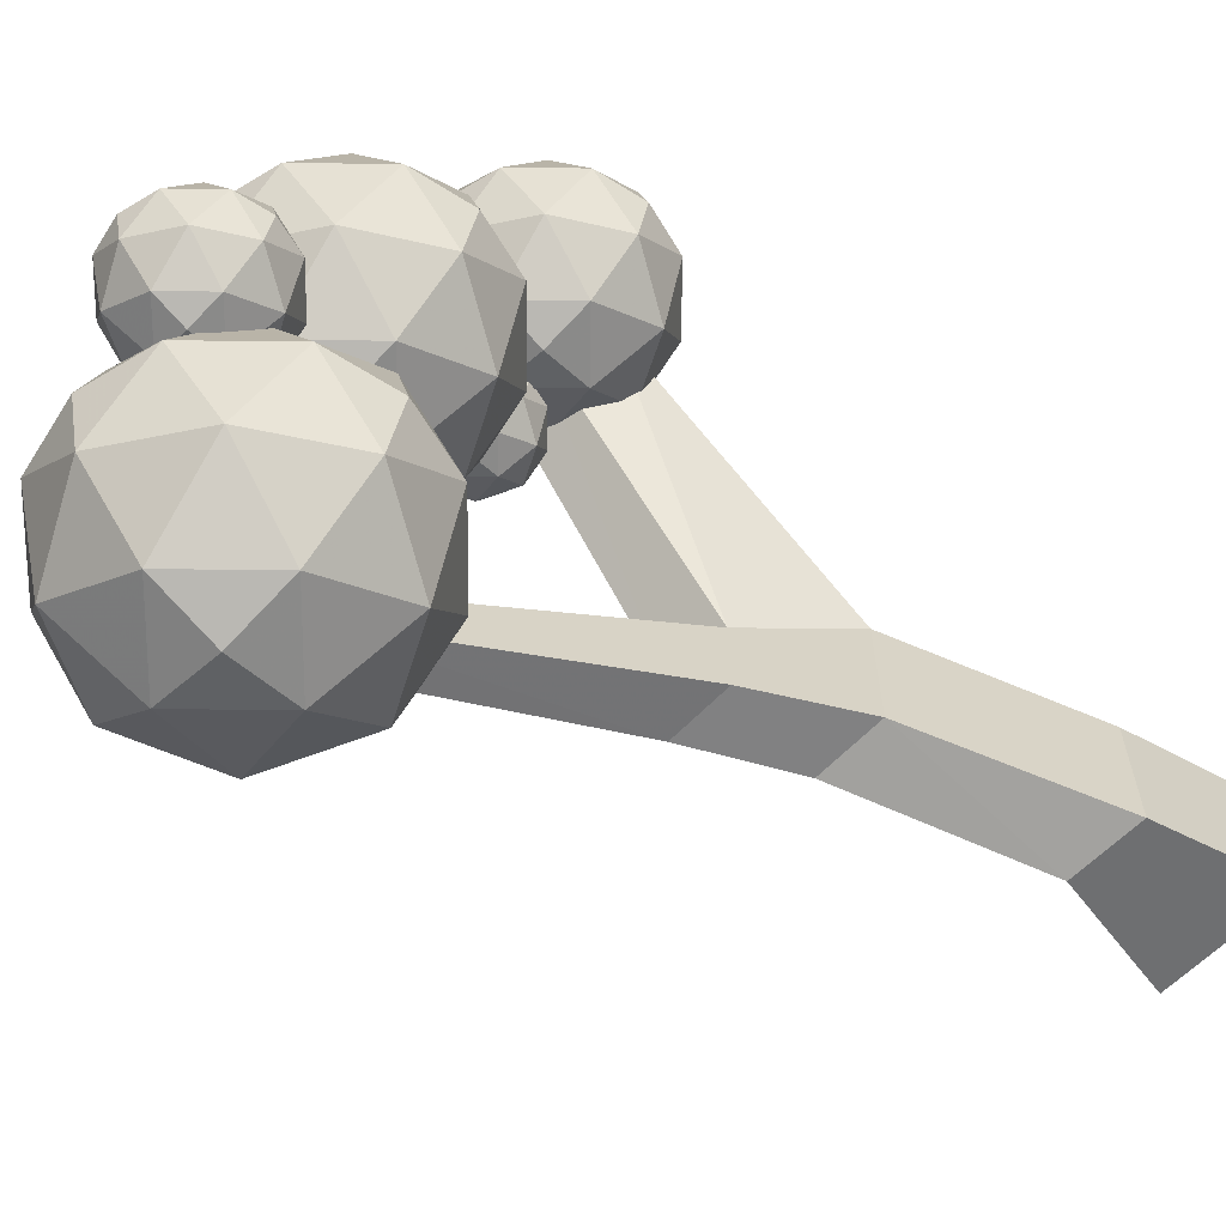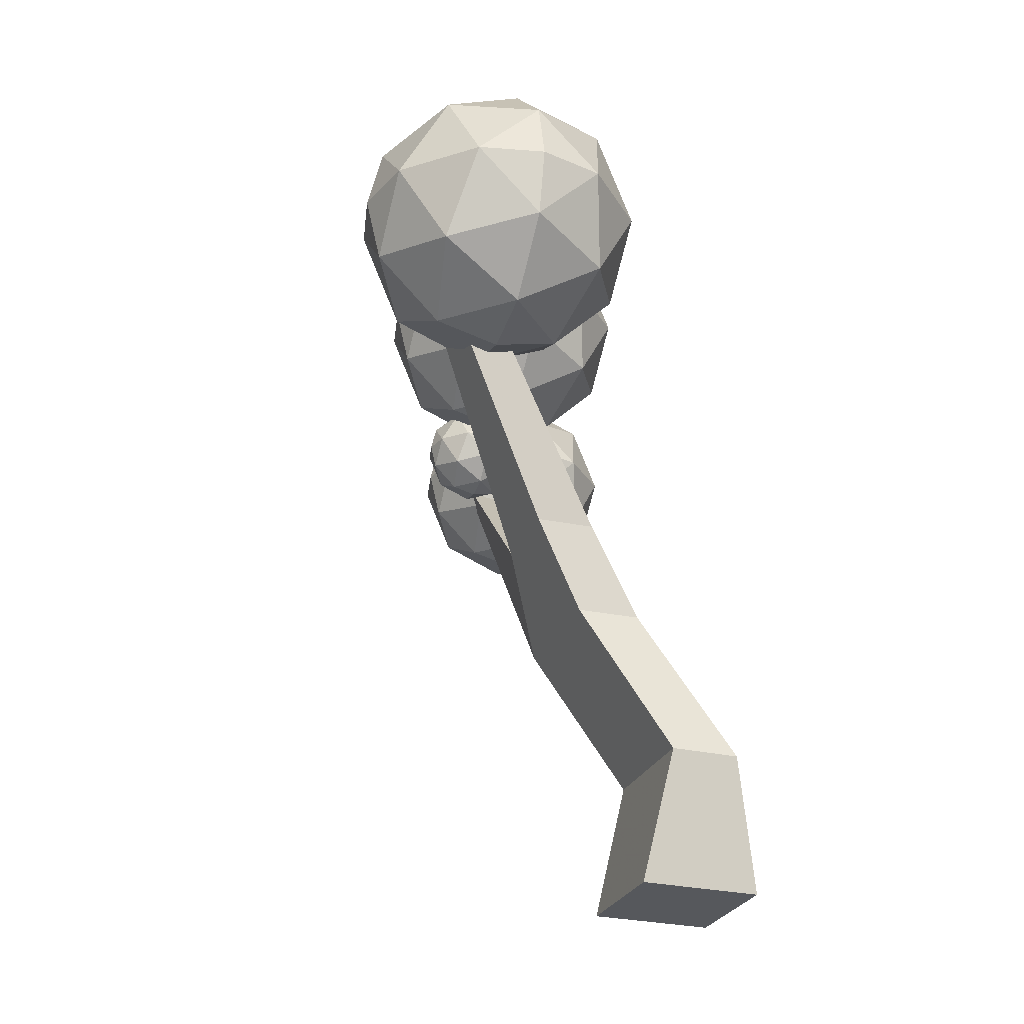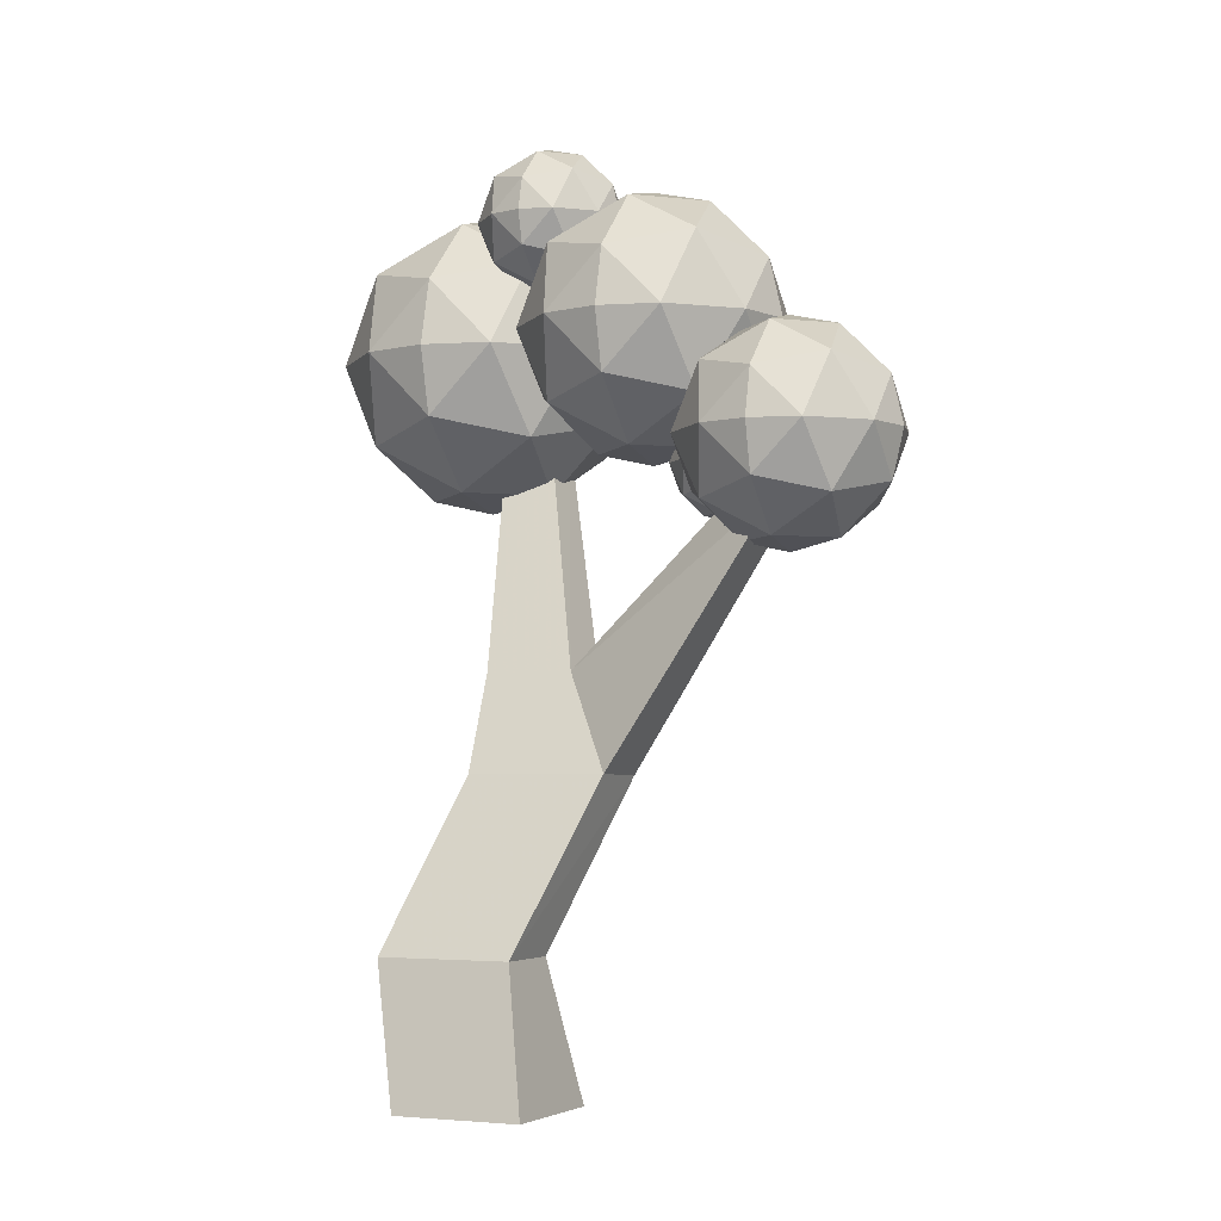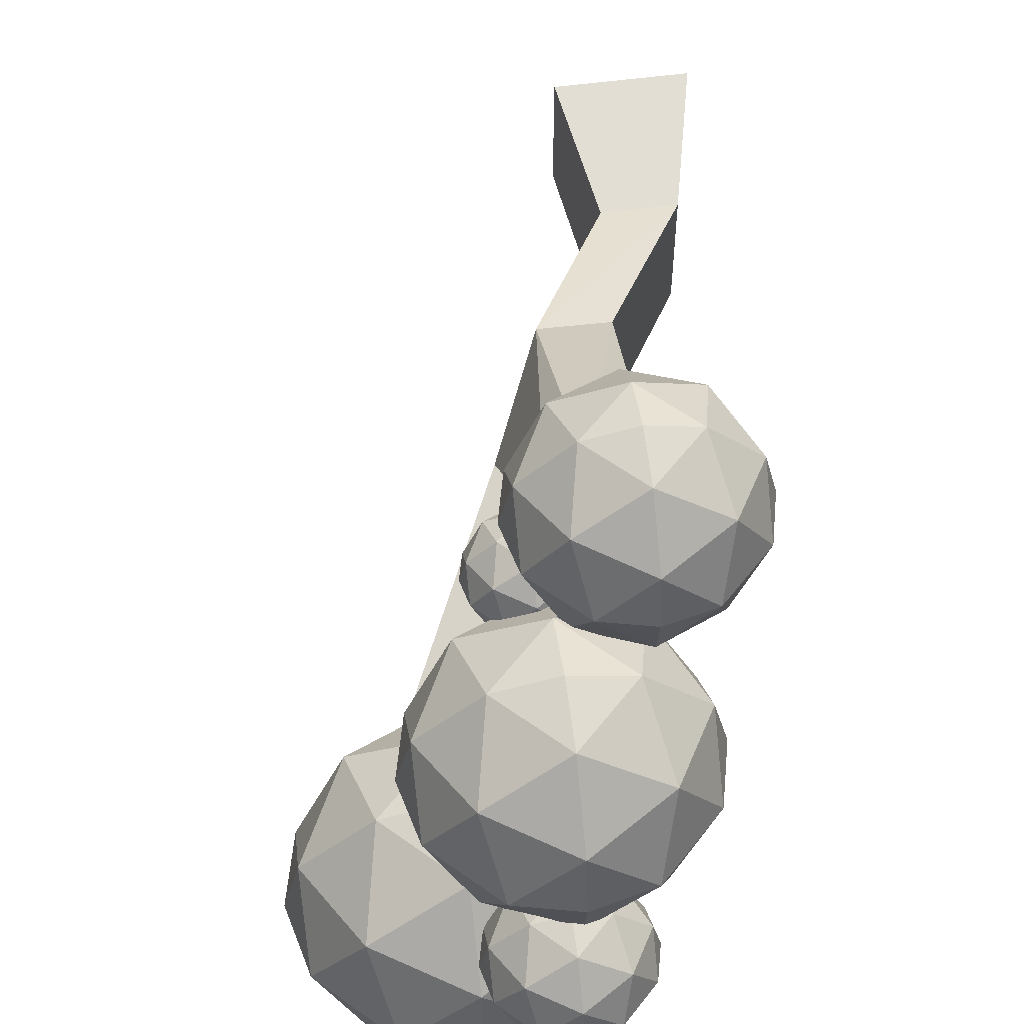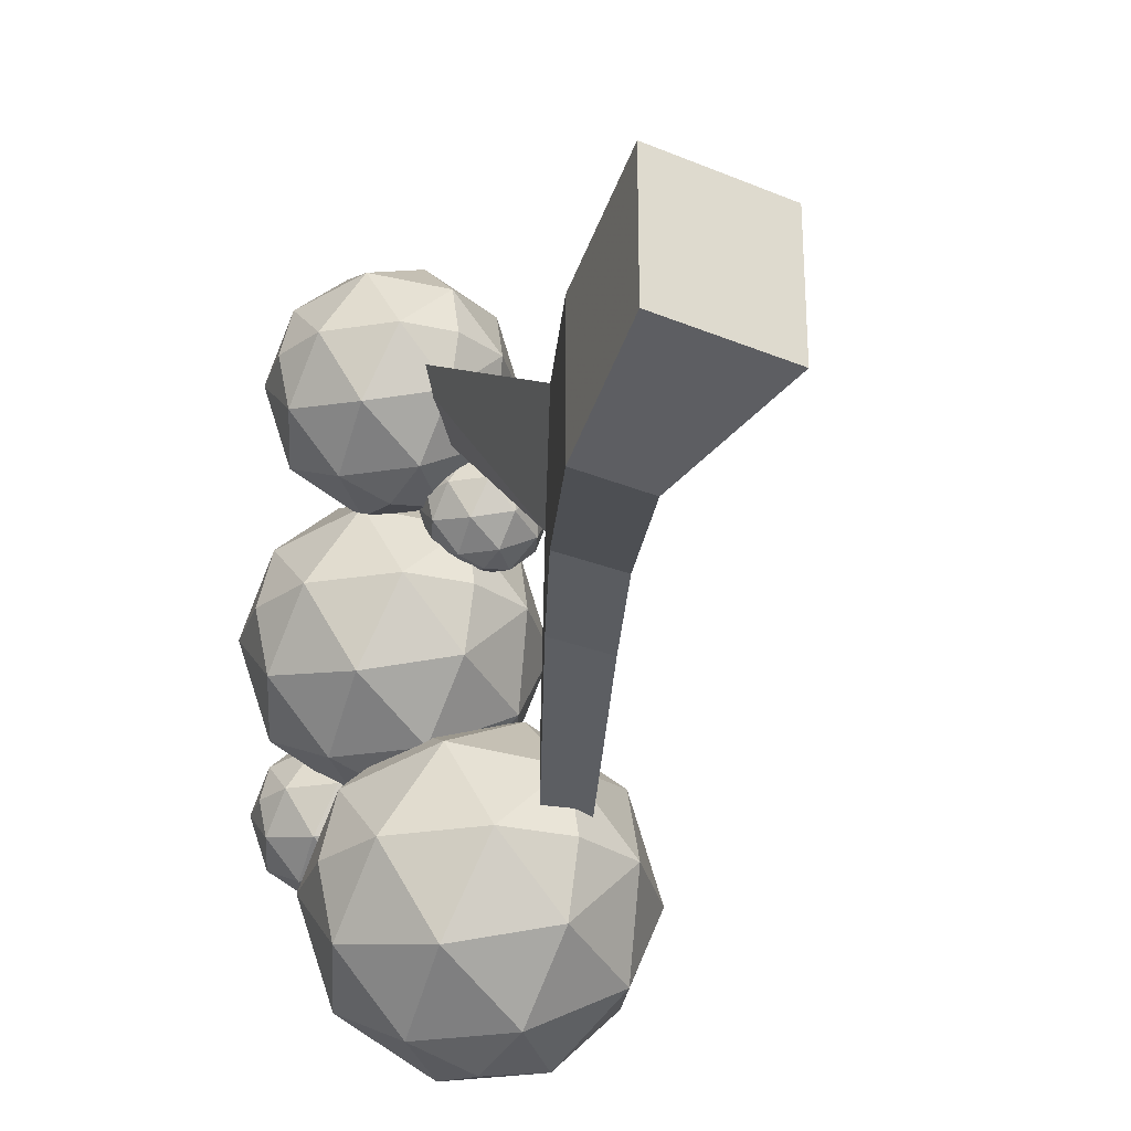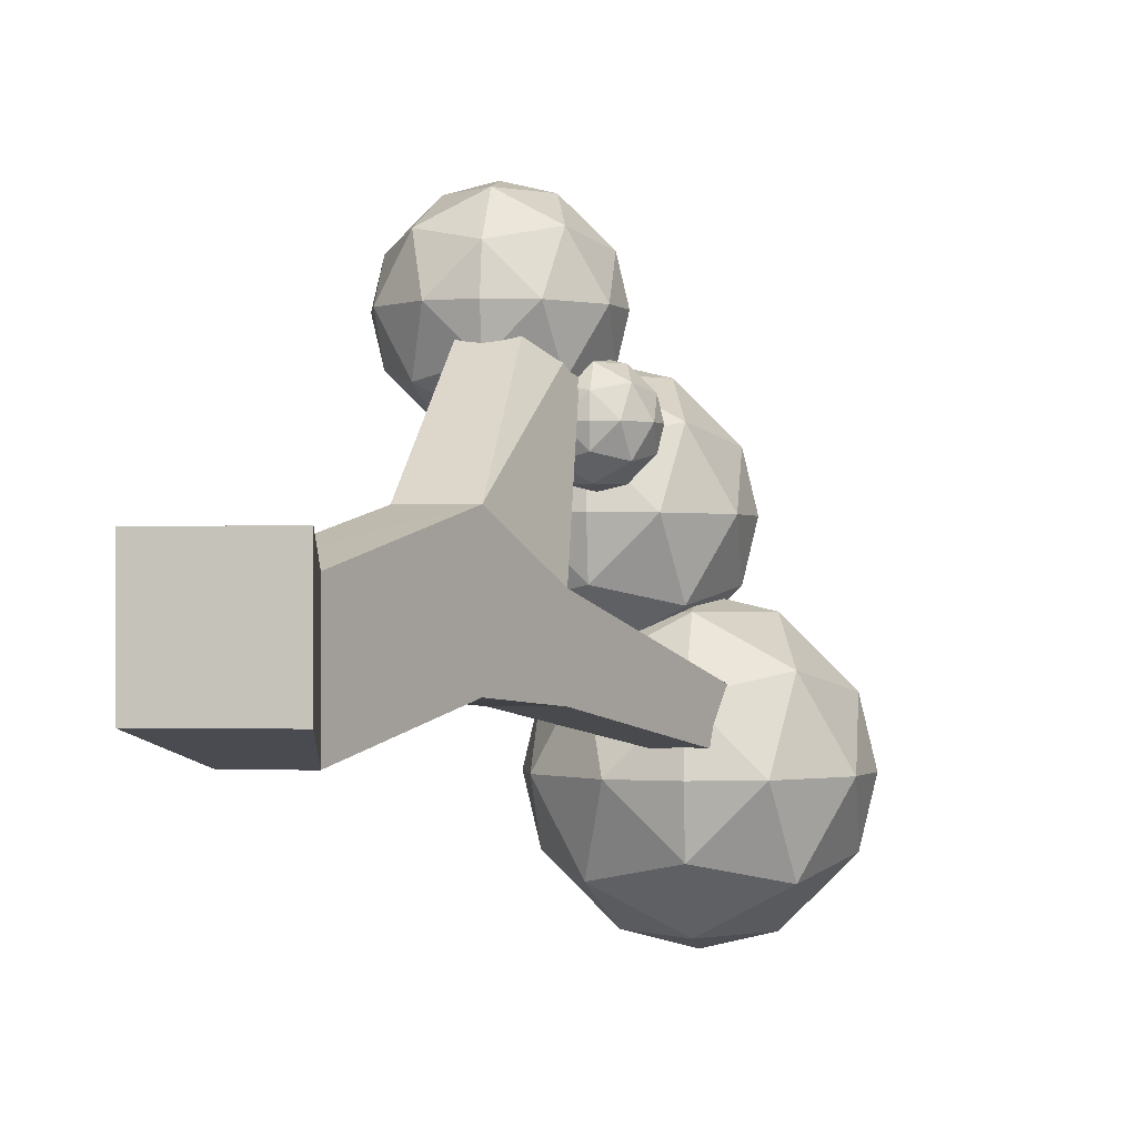
<metadata>
{"format":"obj","ext":"obj","renderer":"f3d","projection":"perspective","resolution":1024,"background":"white","views":[{"elev":-64.1,"azim":-135.6,"up":"+Z"},{"elev":-27.7,"azim":160.1,"up":"+Y"},{"elev":-3.8,"azim":-64.9,"up":"+Y"},{"elev":56.4,"azim":172.1,"up":"+Z"},{"elev":-29.2,"azim":-31.9,"up":"+Z"},{"elev":-0.6,"azim":7.1,"up":"+Z"}]}
</metadata>
<code>
g Kugel_4
v 78.81 710.1 -19.43
v 136.6 710.1 38.34
v 194.4 710.1 -19.43
v 136.6 710.1 -77.21
v 136.6 767.9 -19.43
v 136.6 652.4 -19.43
v 136.6 736 32.24
v 136.6 761.8 6.406
v 84.91 710.1 6.406
v 110.7 710.1 32.24
v 84.91 736 -19.43
v 110.7 761.8 -19.43
v 188.3 736 -19.43
v 162.4 761.8 -19.43
v 162.4 710.1 32.24
v 188.3 710.1 6.406
v 136.6 736 -71.11
v 136.6 761.8 -45.27
v 188.3 710.1 -45.27
v 162.4 710.1 -71.11
v 84.91 710.1 -45.27
v 110.7 710.1 -71.11
v 84.91 684.3 -19.43
v 110.7 658.5 -19.43
v 136.6 684.3 32.24
v 136.6 658.5 6.406
v 188.3 684.3 -19.43
v 162.4 658.5 -19.43
v 136.6 684.3 -71.11
v 136.6 658.5 -45.27
v 103.2 743.5 13.92
v 169.9 743.5 13.92
v 169.9 743.5 -52.79
v 103.2 743.5 -52.79
v 103.2 676.8 13.92
v 169.9 676.8 13.92
v 169.9 676.8 -52.79
v 103.2 676.8 -52.79
f 12 8 5
f 31 7 8
f 8 12 31
f 11 31 12
f 10 2 7
f 7 31 10
f 9 10 31
f 31 11 9
f 1 9 11
f 8 14 5
f 32 13 14
f 14 8 32
f 7 32 8
f 16 3 13
f 13 32 16
f 15 16 32
f 32 7 15
f 2 15 7
f 14 18 5
f 33 17 18
f 18 14 33
f 13 33 14
f 20 4 17
f 17 33 20
f 19 20 33
f 33 13 19
f 3 19 13
f 18 12 5
f 34 11 12
f 12 18 34
f 17 34 18
f 21 1 11
f 11 34 21
f 22 21 34
f 34 17 22
f 4 22 17
f 26 24 6
f 35 23 24
f 24 26 35
f 25 35 26
f 9 1 23
f 23 35 9
f 10 9 35
f 35 25 10
f 2 10 25
f 28 26 6
f 36 25 26
f 26 28 36
f 27 36 28
f 15 2 25
f 25 36 15
f 16 15 36
f 36 27 16
f 3 16 27
f 30 28 6
f 37 27 28
f 28 30 37
f 29 37 30
f 19 3 27
f 27 37 19
f 20 19 37
f 37 29 20
f 4 20 29
f 24 30 6
f 38 29 30
f 30 24 38
f 23 38 24
f 22 4 29
f 29 38 22
f 21 22 38
f 38 23 21
f 1 21 23
g Kugel_3
v 93.34 516.4 126
v 136.6 516.4 169.2
v 179.8 516.4 126
v 136.6 516.4 82.74
v 136.6 559.7 126
v 136.6 473.2 126
v 136.6 535.8 164.7
v 136.6 555.1 145.3
v 97.91 516.4 145.3
v 117.2 516.4 164.7
v 97.91 535.8 126
v 117.2 555.1 126
v 175.3 535.8 126
v 155.9 555.1 126
v 155.9 516.4 164.7
v 175.3 516.4 145.3
v 136.6 535.8 87.3
v 136.6 555.1 106.6
v 175.3 516.4 106.6
v 155.9 516.4 87.3
v 97.91 516.4 106.6
v 117.2 516.4 87.3
v 97.91 497.1 126
v 117.2 477.8 126
v 136.6 497.1 164.7
v 136.6 477.8 145.3
v 175.3 497.1 126
v 155.9 477.8 126
v 136.6 497.1 87.3
v 136.6 477.8 106.6
v 111.6 541.4 150.9
v 161.6 541.4 150.9
v 161.6 541.4 101
v 111.6 541.4 101
v 111.6 491.5 150.9
v 161.6 491.5 150.9
v 161.6 491.5 101
v 111.6 491.5 101
f 50 46 43
f 69 45 46
f 46 50 69
f 49 69 50
f 48 40 45
f 45 69 48
f 47 48 69
f 69 49 47
f 39 47 49
f 46 52 43
f 70 51 52
f 52 46 70
f 45 70 46
f 54 41 51
f 51 70 54
f 53 54 70
f 70 45 53
f 40 53 45
f 52 56 43
f 71 55 56
f 56 52 71
f 51 71 52
f 58 42 55
f 55 71 58
f 57 58 71
f 71 51 57
f 41 57 51
f 56 50 43
f 72 49 50
f 50 56 72
f 55 72 56
f 59 39 49
f 49 72 59
f 60 59 72
f 72 55 60
f 42 60 55
f 64 62 44
f 73 61 62
f 62 64 73
f 63 73 64
f 47 39 61
f 61 73 47
f 48 47 73
f 73 63 48
f 40 48 63
f 66 64 44
f 74 63 64
f 64 66 74
f 65 74 66
f 53 40 63
f 63 74 53
f 54 53 74
f 74 65 54
f 41 54 65
f 68 66 44
f 75 65 66
f 66 68 75
f 67 75 68
f 57 41 65
f 65 75 57
f 58 57 75
f 75 67 58
f 42 58 67
f 62 68 44
f 76 67 68
f 68 62 76
f 61 76 62
f 60 42 67
f 67 76 60
f 59 60 76
f 76 61 59
f 39 59 61
g Kugel_2
v 25.68 620.3 69.7
v 129.7 620.3 173.7
v 233.6 620.3 69.7
v 129.7 620.3 -34.28
v 129.7 724.3 69.7
v 129.7 516.3 69.7
v 129.7 666.8 162.7
v 129.7 713.3 116.2
v 36.66 620.3 116.2
v 83.16 620.3 162.7
v 36.66 666.8 69.7
v 83.16 713.3 69.7
v 222.7 666.8 69.7
v 176.2 713.3 69.7
v 176.2 620.3 162.7
v 222.7 620.3 116.2
v 129.7 666.8 -23.31
v 129.7 713.3 23.2
v 222.7 620.3 23.2
v 176.2 620.3 -23.31
v 36.66 620.3 23.2
v 83.16 620.3 -23.31
v 36.66 573.8 69.7
v 83.16 527.3 69.7
v 129.7 573.8 162.7
v 129.7 527.3 116.2
v 222.7 573.8 69.7
v 176.2 527.3 69.7
v 129.7 573.8 -23.31
v 129.7 527.3 23.2
v 69.63 680.3 129.7
v 189.7 680.3 129.7
v 189.7 680.3 9.664
v 69.63 680.3 9.664
v 69.63 560.3 129.7
v 189.7 560.3 129.7
v 189.7 560.3 9.664
v 69.63 560.3 9.664
f 88 84 81
f 107 83 84
f 84 88 107
f 87 107 88
f 86 78 83
f 83 107 86
f 85 86 107
f 107 87 85
f 77 85 87
f 84 90 81
f 108 89 90
f 90 84 108
f 83 108 84
f 92 79 89
f 89 108 92
f 91 92 108
f 108 83 91
f 78 91 83
f 90 94 81
f 109 93 94
f 94 90 109
f 89 109 90
f 96 80 93
f 93 109 96
f 95 96 109
f 109 89 95
f 79 95 89
f 94 88 81
f 110 87 88
f 88 94 110
f 93 110 94
f 97 77 87
f 87 110 97
f 98 97 110
f 110 93 98
f 80 98 93
f 102 100 82
f 111 99 100
f 100 102 111
f 101 111 102
f 85 77 99
f 99 111 85
f 86 85 111
f 111 101 86
f 78 86 101
f 104 102 82
f 112 101 102
f 102 104 112
f 103 112 104
f 91 78 101
f 101 112 91
f 92 91 112
f 112 103 92
f 79 92 103
f 106 104 82
f 113 103 104
f 104 106 113
f 105 113 106
f 95 79 103
f 103 113 95
f 96 95 113
f 113 105 96
f 80 96 105
f 100 106 82
f 114 105 106
f 106 100 114
f 99 114 100
f 98 80 105
f 105 114 98
f 97 98 114
f 114 99 97
f 77 97 99
g Kugel_1
v 75.02 612.7 -100.8
v 194.1 612.7 18.3
v 313.2 612.7 -100.8
v 194.1 612.7 -219.9
v 194.1 731.8 -100.8
v 194.1 493.6 -100.8
v 194.1 665.9 5.73
v 194.1 719.2 -47.53
v 87.59 612.7 -47.53
v 140.9 612.7 5.73
v 87.59 665.9 -100.8
v 140.9 719.2 -100.8
v 300.6 665.9 -100.8
v 247.4 719.2 -100.8
v 247.4 612.7 5.73
v 300.6 612.7 -47.53
v 194.1 665.9 -207.3
v 194.1 719.2 -154.1
v 300.6 612.7 -154.1
v 247.4 612.7 -207.3
v 87.59 612.7 -154.1
v 140.9 612.7 -207.3
v 87.59 559.4 -100.8
v 140.9 506.1 -100.8
v 194.1 559.4 5.73
v 194.1 506.1 -47.53
v 300.6 559.4 -100.8
v 247.4 506.1 -100.8
v 194.1 559.4 -207.3
v 194.1 506.1 -154.1
v 125.4 681.4 -32.03
v 262.9 681.4 -32.03
v 262.9 681.4 -169.5
v 125.4 681.4 -169.5
v 125.4 543.9 -32.03
v 262.9 543.9 -32.03
v 262.9 543.9 -169.5
v 125.4 543.9 -169.5
f 126 122 119
f 145 121 122
f 122 126 145
f 125 145 126
f 124 116 121
f 121 145 124
f 123 124 145
f 145 125 123
f 115 123 125
f 122 128 119
f 146 127 128
f 128 122 146
f 121 146 122
f 130 117 127
f 127 146 130
f 129 130 146
f 146 121 129
f 116 129 121
f 128 132 119
f 147 131 132
f 132 128 147
f 127 147 128
f 134 118 131
f 131 147 134
f 133 134 147
f 147 127 133
f 117 133 127
f 132 126 119
f 148 125 126
f 126 132 148
f 131 148 132
f 135 115 125
f 125 148 135
f 136 135 148
f 148 131 136
f 118 136 131
f 140 138 120
f 149 137 138
f 138 140 149
f 139 149 140
f 123 115 137
f 137 149 123
f 124 123 149
f 149 139 124
f 116 124 139
f 142 140 120
f 150 139 140
f 140 142 150
f 141 150 142
f 129 116 139
f 139 150 129
f 130 129 150
f 150 141 130
f 117 130 141
f 144 142 120
f 151 141 142
f 142 144 151
f 143 151 144
f 133 117 141
f 141 151 133
f 134 133 151
f 151 143 134
f 118 134 143
f 138 144 120
f 152 143 144
f 144 138 152
f 137 152 138
f 136 118 143
f 143 152 136
f 135 136 152
f 152 137 135
f 115 135 137
g Kugel
v -12.51 526.3 200.3
v 72.07 526.3 284.8
v 156.6 526.3 200.3
v 72.07 526.3 115.7
v 72.07 610.9 200.3
v 72.07 441.7 200.3
v 72.07 564.1 275.9
v 72.07 601.9 238.1
v -3.579 526.3 238.1
v 34.24 526.3 275.9
v -3.579 564.1 200.3
v 34.24 601.9 200.3
v 147.7 564.1 200.3
v 109.9 601.9 200.3
v 109.9 526.3 275.9
v 147.7 526.3 238.1
v 72.07 564.1 124.6
v 72.07 601.9 162.5
v 147.7 526.3 162.5
v 109.9 526.3 124.6
v -3.579 526.3 162.5
v 34.24 526.3 124.6
v -3.579 488.5 200.3
v 34.24 450.6 200.3
v 72.07 488.5 275.9
v 72.07 450.6 238.1
v 147.7 488.5 200.3
v 109.9 450.6 200.3
v 72.07 488.5 124.6
v 72.07 450.6 162.5
v 23.24 575.1 249.1
v 120.9 575.1 249.1
v 120.9 575.1 151.4
v 23.24 575.1 151.4
v 23.24 477.5 249.1
v 120.9 477.5 249.1
v 120.9 477.5 151.4
v 23.24 477.5 151.4
f 164 160 157
f 183 159 160
f 160 164 183
f 163 183 164
f 162 154 159
f 159 183 162
f 161 162 183
f 183 163 161
f 153 161 163
f 160 166 157
f 184 165 166
f 166 160 184
f 159 184 160
f 168 155 165
f 165 184 168
f 167 168 184
f 184 159 167
f 154 167 159
f 166 170 157
f 185 169 170
f 170 166 185
f 165 185 166
f 172 156 169
f 169 185 172
f 171 172 185
f 185 165 171
f 155 171 165
f 170 164 157
f 186 163 164
f 164 170 186
f 169 186 170
f 173 153 163
f 163 186 173
f 174 173 186
f 186 169 174
f 156 174 169
f 178 176 158
f 187 175 176
f 176 178 187
f 177 187 178
f 161 153 175
f 175 187 161
f 162 161 187
f 187 177 162
f 154 162 177
f 180 178 158
f 188 177 178
f 178 180 188
f 179 188 180
f 167 154 177
f 177 188 167
f 168 167 188
f 188 179 168
f 155 168 179
f 182 180 158
f 189 179 180
f 180 182 189
f 181 189 182
f 171 155 179
f 179 189 171
f 172 171 189
f 189 181 172
f 156 172 181
f 176 182 158
f 190 181 182
f 182 176 190
f 175 190 176
f 174 156 181
f 181 190 174
f 173 174 190
f 190 175 173
f 153 173 175
g W_rfel
v 207.6 564.2 -56.48
v -50 50 50
v 242.1 564.2 -56.48
v 50 50 50
v 242.1 564.2 -94.18
v 50 50 -50
v 207.6 564.2 -94.18
v -50 50 -50
v -25.41 156.6 28.54
v 31.48 156.6 28.54
v 31.48 156.6 -76.25
v -25.41 156.6 -76.25
v 44.82 286 67.69
v 97.74 284.8 67.69
v 97.74 284.8 -41.8
v 44.82 286 -41.8
v 88.23 361.9 20.33
v 137 360.8 20.33
v 137 360.8 -49.5
v 88.23 361.9 -49.5
v 56.53 485.9 197.4
v 96.54 485.4 197.4
v 89.35 523.8 187.5
v 126.2 523.3 187.5
f 193 208 207 191
f 195 209 208 193
f 197 210 209 195
f 199 192 198 202
f 194 196 198 192
f 195 193 191 197
f 200 194 192 199
f 201 196 194 200
f 202 198 196 201
f 202 206 203 199
f 204 200 199 203
f 205 201 200 204
f 206 202 201 205
f 206 210 207 203
f 214 212 211 213
f 209 205 204 208
f 210 206 205 209
f 210 197 191 207
f 208 214 213 207
f 204 212 214 208
f 203 211 212 204
f 207 213 211 203

</code>
